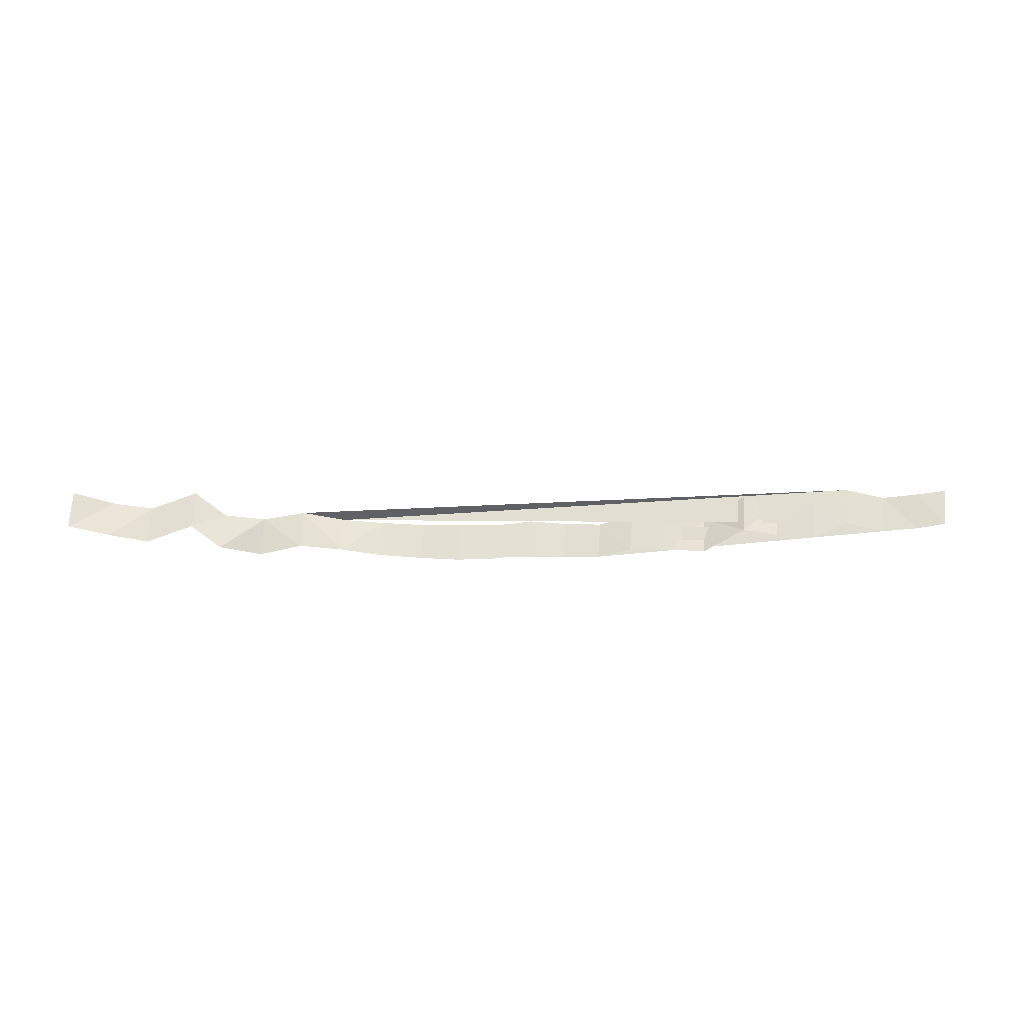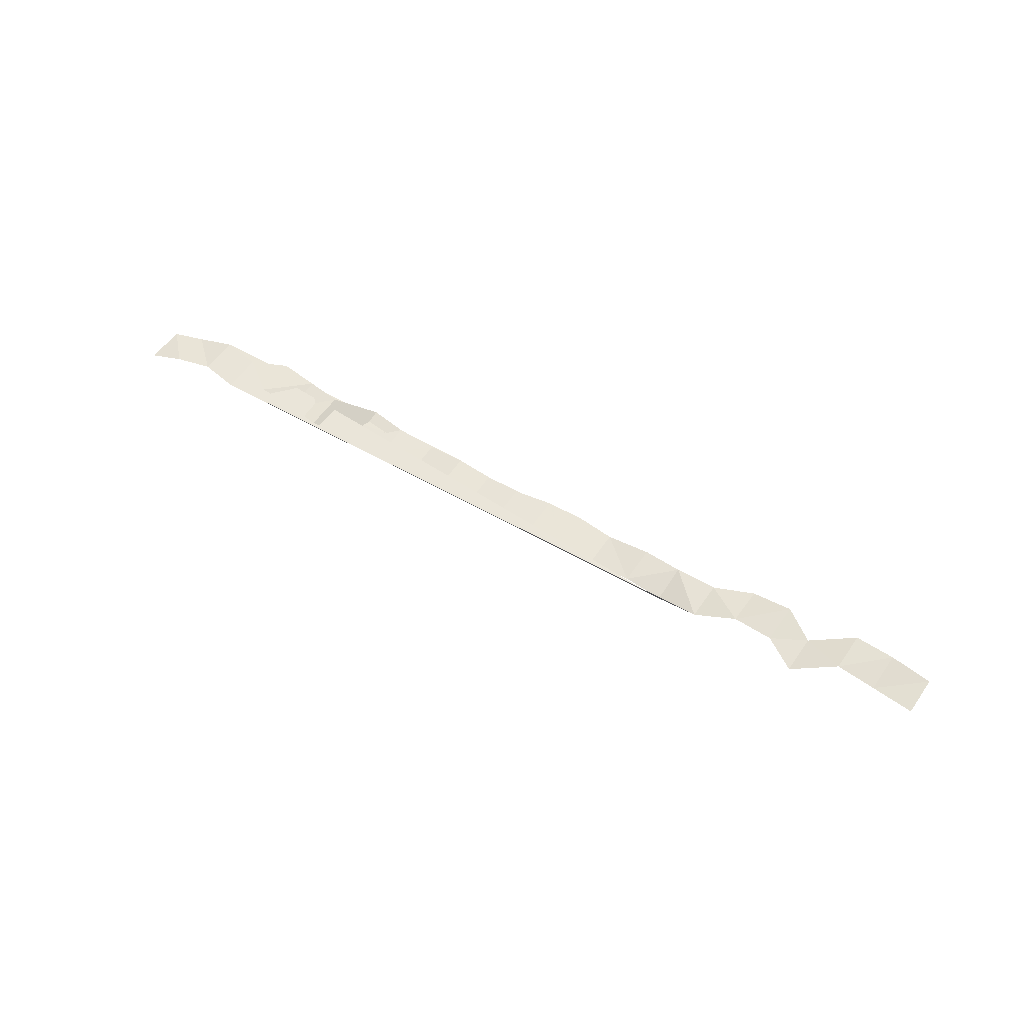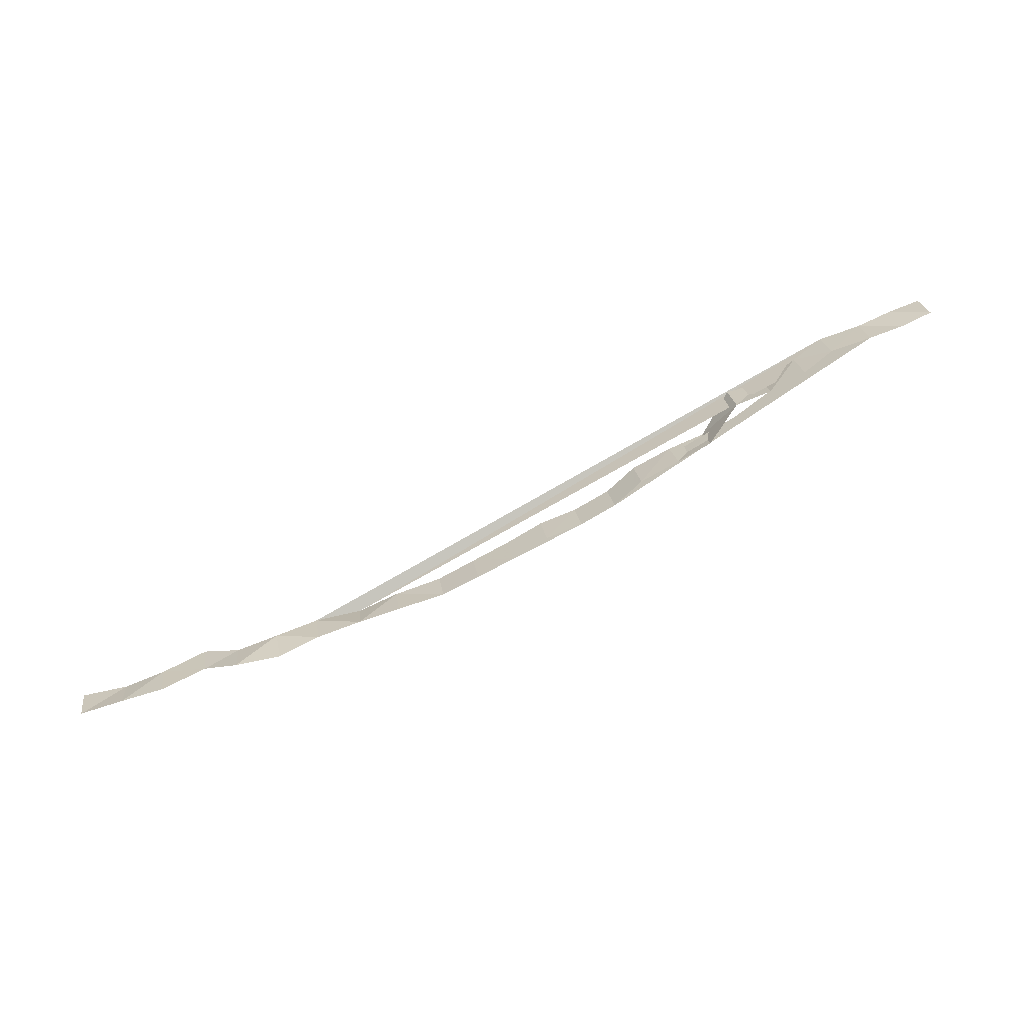
<metadata>
{"format":"obj","ext":"obj","renderer":"f3d","projection":"perspective","resolution":1024,"background":"white","views":[{"elev":68.8,"azim":13.4,"up":"+Z"},{"elev":55.2,"azim":-134.8,"up":"+Z"},{"elev":-60.6,"azim":23.3,"up":"+Y"}]}
</metadata>
<code>
v -726.8 -149.2 415.1
v -726.5 -150.6 415.2
v -725.3 -149.2 414.8
v -725 -150.5 415.1
v -723.6 -150.4 414.9
v -723.9 -149 414.8
v -725 -150.5 415.1
v -725.3 -149.2 414.8
v -722.6 -147.9 414.4
v -723.9 -149 414.8
v -722.4 -149.3 414.5
v -723.6 -150.4 414.9
v -722.6 -147.9 414.4
v -722.4 -149.3 414.5
v -721.3 -148.5 414.3
v -721.1 -149.8 414.5
v -719.6 -149.6 414.1
v -719.9 -148.3 414.2
v -721.1 -149.8 414.5
v -721.3 -148.5 414.3
v -718.6 -147.6 413.8
v -719.9 -148.3 414.2
v -718.3 -148.9 413.9
v -719.6 -149.6 414.1
v -712.6 -147.9 413.4
v -712.8 -146.6 413.3
v -713.9 -148.1 413.3
v -714.1 -146.8 413.2
v -711.5 -146.2 413.3
v -712.8 -146.6 413.3
v -711.3 -147.6 413.4
v -712.6 -147.9 413.4
v -710.2 -145.7 413.3
v -711.5 -146.2 413.3
v -710 -147.1 413.4
v -711.3 -147.6 413.4
v -706.6 -144.8 413.6
v -706.3 -146.1 413.7
v -705.2 -144.5 413.7
v -704.9 -145.8 413.7
v -703.6 -145.6 413.9
v -703.9 -144.3 413.6
v -704.9 -145.8 413.7
v -705.2 -144.5 413.7
v -702.6 -143.3 414.3
v -703.9 -144.3 413.6
v -702.4 -144.6 414.4
v -703.6 -145.6 413.9
v -702.6 -143.3 414.3
v -702.4 -144.6 414.4
v -701.3 -143.3 414.2
v -701.1 -144.5 414.4
v -699.8 -144.4 414.5
v -700.1 -143 414.4
v -701.1 -144.5 414.4
v -701.3 -143.3 414.2
v -699.8 -144.4 414.5
v -698.7 -143.5 414.5
v -700.1 -143 414.4
v -699 -142.2 414.4
v -726.8 -149.2 415.1
v -725.3 -149.2 414.8
v -726.5 -150.6 415.2
v -725 -150.5 415.1
v -723.6 -150.4 414.9
v -725 -150.5 415.1
v -723.9 -149 414.8
v -725.3 -149.2 414.8
v -722.6 -147.9 414.4
v -722.4 -149.3 414.5
v -723.9 -149 414.8
v -723.6 -150.4 414.9
v -722.6 -147.9 414.4
v -721.3 -148.5 414.3
v -722.4 -149.3 414.5
v -721.1 -149.8 414.5
v -719.6 -149.6 414.1
v -721.1 -149.8 414.5
v -719.9 -148.3 414.2
v -721.3 -148.5 414.3
v -718.6 -147.6 413.8
v -718.3 -148.9 413.9
v -719.9 -148.3 414.2
v -719.6 -149.6 414.1
v -712.6 -147.9 413.4
v -713.9 -148.1 413.3
v -712.8 -146.6 413.3
v -714.1 -146.8 413.2
v -712.6 -147.9 413.4
v -712.8 -146.6 413.3
v -711.3 -147.6 413.4
v -711.5 -146.2 413.3
v -710.2 -145.7 413.3
v -710 -147.1 413.4
v -711.5 -146.2 413.3
v -711.3 -147.6 413.4
v -706.3 -146.1 413.7
v -706.6 -144.8 413.6
v -704.9 -145.8 413.7
v -705.2 -144.5 413.7
v -703.6 -145.6 413.9
v -704.9 -145.8 413.7
v -703.9 -144.3 413.6
v -705.2 -144.5 413.7
v -702.6 -143.3 414.3
v -702.4 -144.6 414.4
v -703.9 -144.3 413.6
v -703.6 -145.6 413.9
v -702.6 -143.3 414.3
v -701.3 -143.3 414.2
v -702.4 -144.6 414.4
v -701.1 -144.5 414.4
v -699.8 -144.4 414.5
v -701.1 -144.5 414.4
v -700.1 -143 414.4
v -701.3 -143.3 414.2
v -699.8 -144.4 414.5
v -700.1 -143 414.4
v -698.7 -143.5 414.5
v -699 -142.2 414.4
v -717.1 -147.4 413.4
v -718.6 -147.6 413.8
v -716.9 -148.6 413.7
v -718.3 -148.9 413.9
v -715.5 -148.5 413.6
v -715.7 -147.1 413.4
v -716.9 -148.6 413.7
v -717.1 -147.4 413.4
v -715.5 -148.5 413.6
v -713.9 -148.1 413.3
v -715.7 -147.1 413.4
v -714.1 -146.8 413.2
v -718.6 -147.6 413.8
v -717.1 -147.4 413.4
v -718.3 -148.9 413.9
v -716.9 -148.6 413.7
v -715.5 -148.5 413.6
v -716.9 -148.6 413.7
v -715.7 -147.1 413.4
v -717.1 -147.4 413.4
v -715.5 -148.5 413.6
v -715.7 -147.1 413.4
v -713.9 -148.1 413.3
v -714.1 -146.8 413.2
v -708.7 -146.8 413.3
v -709 -145.5 413.2
v -710 -147.1 413.4
v -710.2 -145.7 413.3
v -709 -145.5 413.2
v -708.7 -146.8 413.3
v -707.7 -145.3 413.3
v -707.4 -146.6 413.4
v -706.6 -144.8 413.6
v -707.7 -145.3 413.3
v -706.3 -146.1 413.7
v -707.4 -146.6 413.4
v -708.7 -146.8 413.3
v -710 -147.1 413.4
v -709 -145.5 413.2
v -710.2 -145.7 413.3
v -708.7 -146.8 413.3
v -709 -145.5 413.2
v -707.4 -146.6 413.4
v -707.7 -145.3 413.3
v -706.6 -144.8 413.6
v -706.3 -146.1 413.7
v -707.7 -145.3 413.3
v -707.4 -146.6 413.4
v -697.3 -143.5 414.4
v -697.6 -142.2 414.4
v -698.7 -143.5 414.5
v -699 -142.2 414.4
v -697.3 -143.5 414.4
v -696.1 -143 414.2
v -697.6 -142.2 414.4
v -696.4 -141.7 414.2
v -695.3 -141.2 414
v -696.4 -141.7 414.2
v -695.1 -142.5 414
v -696.1 -143 414.2
v -697.3 -143.5 414.4
v -698.7 -143.5 414.5
v -697.6 -142.2 414.4
v -699 -142.2 414.4
v -697.3 -143.5 414.4
v -697.6 -142.2 414.4
v -696.1 -143 414.2
v -696.4 -141.7 414.2
v -695.3 -141.2 414
v -695.1 -142.5 414
v -696.4 -141.7 414.2
v -696.1 -143 414.2
f 1 2 3
f 3 2 4
f 3 4 4
f 4 4 5
f 4 5 5
f 5 5 6
f 5 6 7
f 7 6 8
f 7 8 8
f 8 8 9
f 8 9 9
f 9 9 10
f 9 10 11
f 11 10 12
f 11 12 12
f 12 12 13
f 12 13 13
f 13 13 14
f 13 14 15
f 15 14 16
f 15 16 16
f 16 16 17
f 16 17 17
f 17 17 18
f 17 18 19
f 19 18 20
f 19 20 20
f 20 20 21
f 20 21 21
f 21 21 22
f 21 22 23
f 23 22 24
f 23 24 24
f 24 24 25
f 24 25 25
f 25 25 26
f 25 26 27
f 27 26 28
f 27 28 28
f 28 28 29
f 28 29 29
f 29 29 30
f 29 30 31
f 31 30 32
f 31 32 32
f 32 32 33
f 32 33 33
f 33 33 34
f 33 34 35
f 35 34 36
f 35 36 36
f 36 36 37
f 36 37 37
f 37 37 38
f 37 38 39
f 39 38 40
f 39 40 40
f 40 40 41
f 40 41 41
f 41 41 42
f 41 42 43
f 43 42 44
f 43 44 44
f 44 44 45
f 44 45 45
f 45 45 46
f 45 46 47
f 47 46 48
f 47 48 48
f 48 48 49
f 48 49 49
f 49 49 50
f 49 50 51
f 51 50 52
f 51 52 52
f 52 52 53
f 52 53 53
f 53 53 54
f 53 54 55
f 55 54 56
f 55 56 56
f 56 56 57
f 56 57 57
f 57 57 58
f 57 58 59
f 59 58 60
f 59 60 60
f 60 60 61
f 60 61 61
f 61 61 62
f 61 62 63
f 63 62 64
f 63 64 64
f 64 64 65
f 64 65 65
f 65 65 66
f 65 66 67
f 67 66 68
f 67 68 68
f 68 68 69
f 68 69 69
f 69 69 70
f 69 70 71
f 71 70 72
f 71 72 72
f 72 72 73
f 72 73 73
f 73 73 74
f 73 74 75
f 75 74 76
f 75 76 76
f 76 76 77
f 76 77 77
f 77 77 78
f 77 78 79
f 79 78 80
f 79 80 80
f 80 80 81
f 80 81 81
f 81 81 82
f 81 82 83
f 83 82 84
f 83 84 84
f 84 84 85
f 84 85 85
f 85 85 86
f 85 86 87
f 87 86 88
f 87 88 88
f 88 88 89
f 88 89 89
f 89 89 90
f 89 90 91
f 91 90 92
f 91 92 92
f 92 92 93
f 92 93 93
f 93 93 94
f 93 94 95
f 95 94 96
f 95 96 96
f 96 96 97
f 96 97 97
f 97 97 98
f 97 98 99
f 99 98 100
f 99 100 100
f 100 100 101
f 100 101 101
f 101 101 102
f 101 102 103
f 103 102 104
f 103 104 104
f 104 104 105
f 104 105 105
f 105 105 106
f 105 106 107
f 107 106 108
f 107 108 108
f 108 108 109
f 108 109 109
f 109 109 110
f 109 110 111
f 111 110 112
f 111 112 112
f 112 112 113
f 112 113 113
f 113 113 114
f 113 114 115
f 115 114 116
f 115 116 116
f 116 116 117
f 116 117 117
f 117 117 118
f 117 118 119
f 119 118 120
f 119 120 121
f 121 120 122
f 121 122 123
f 123 122 124
f 123 124 124
f 124 124 125
f 124 125 125
f 125 125 126
f 125 126 127
f 127 126 128
f 127 128 128
f 128 128 129
f 128 129 129
f 129 129 130
f 129 130 131
f 131 130 132
f 131 132 132
f 132 132 133
f 132 133 133
f 133 133 134
f 133 134 135
f 135 134 136
f 135 136 136
f 136 136 137
f 136 137 137
f 137 137 138
f 137 138 139
f 139 138 140
f 139 140 140
f 140 140 141
f 140 141 141
f 141 141 142
f 141 142 143
f 143 142 144
f 143 144 145
f 145 144 146
f 145 146 147
f 147 146 148
f 147 148 148
f 148 148 149
f 148 149 149
f 149 149 150
f 149 150 151
f 151 150 152
f 151 152 152
f 152 152 153
f 152 153 153
f 153 153 154
f 153 154 155
f 155 154 156
f 155 156 156
f 156 156 157
f 156 157 157
f 157 157 158
f 157 158 159
f 159 158 160
f 159 160 160
f 160 160 161
f 160 161 161
f 161 161 162
f 161 162 163
f 163 162 164
f 163 164 164
f 164 164 165
f 164 165 165
f 165 165 166
f 165 166 167
f 167 166 168
f 167 168 169
f 169 168 170
f 169 170 171
f 171 170 172
f 171 172 172
f 172 172 173
f 172 173 173
f 173 173 174
f 173 174 175
f 175 174 176
f 175 176 176
f 176 176 177
f 176 177 177
f 177 177 178
f 177 178 179
f 179 178 180
f 179 180 180
f 180 180 181
f 180 181 181
f 181 181 182
f 181 182 183
f 183 182 184
f 183 184 184
f 184 184 185
f 184 185 185
f 185 185 186
f 185 186 187
f 187 186 188
f 187 188 188
f 188 188 189
f 188 189 189

</code>
